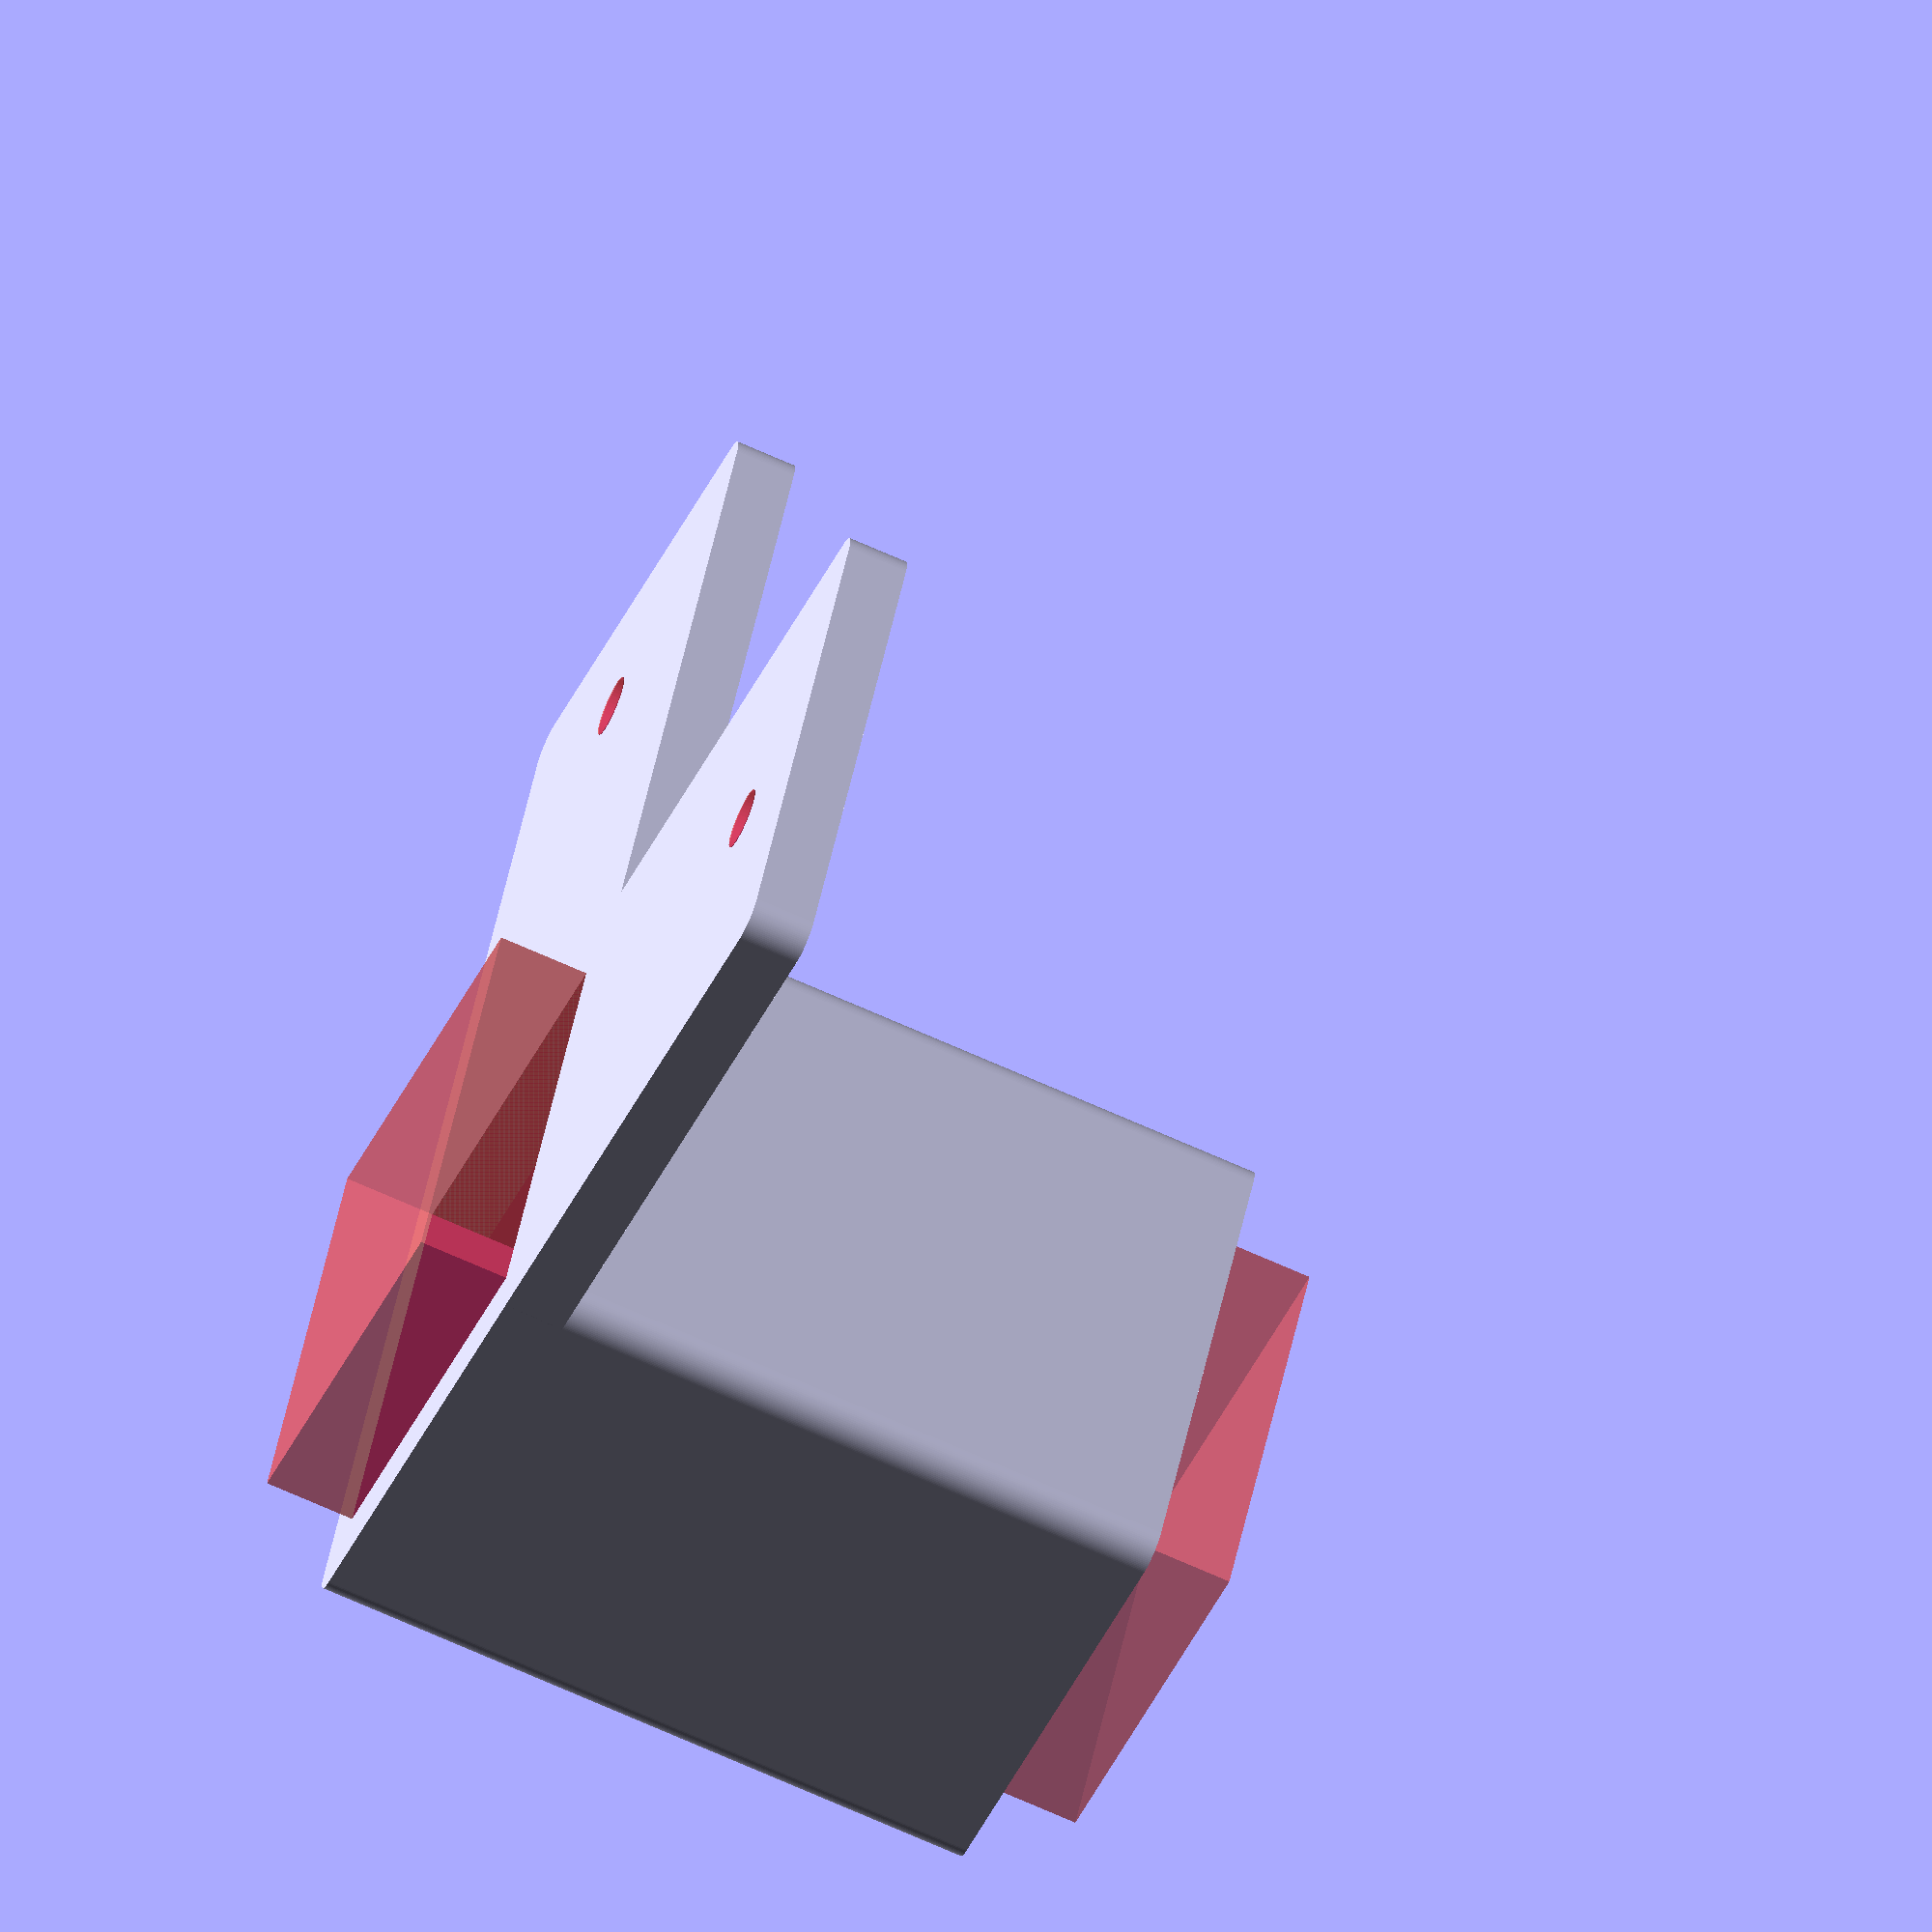
<openscad>
use <MCAD/triangles.scad>

lengthX = 45;
woodX = 27;
wallThick = 4;
screwHead = 8;
screwD = 4;

lengthY = lengthX+woodX;


difference() {
    union() {
        // attache() on Z axis    
        translate([0,0,0.5*(lengthX)])
            rotate([0,0,90]) attache(woodX,woodX,lengthX,wallThick);
        
        // T on X-Z direction
        translate([0.5*(woodX+lengthX),0,0.5*wallThick]) 
            roundedBox(lengthX,woodX+2*wallThick,wallThick,wallThick/2);
        //  triangle reinforcement X-Z plane
        translate([woodX/2,-wallThick/2,wallThick]) 
                rotate([0,-90,-90]) 
                triangle( 0.7*lengthX-wallThick*1.5, 0.7*lengthX, wallThick);
        
        // T on Y-Z direction
        translate([0,0.5*(woodX+lengthX),0.5*wallThick]) 
            roundedBox(woodX+2*wallThick,lengthX,wallThick,wallThick/2);
        //  triangle reinforcement X-Z plane
        translate([-wallThick/2,woodX/2,wallThick]) 
                rotate([90,0,90]) 
                triangle( 0.7*lengthX, 0.7*lengthX-wallThick*1.5, wallThick);
        
        
    }
    // Add holes for screws (1 hole per bar)
    /* X-Y plan below */
    translate([0.5*woodX+0.675*lengthX+wallThick, 0, -0.05]) {
        #cylinder(h=wallThick+0.1, d=screwD, $fn=50);
        translate([0, 0, wallThick-1.5])
        #cylinder(h=1.5+0.1, d1=screwD, d2=screwHead, $fn=50);
    }
    
    /* Z-X plane on the back  */  
    translate([0, -(0.5*woodX-0.05), 0.55*lengthX]) 
        rotate([90,0,0]) {
        #cylinder(h=wallThick+0.1, d=screwD, $fn=50);
        translate([0, 0, wallThick-1.5])
        #cylinder(h=1.5+0.1, d1=screwD, d2=screwHead, $fn=50);
    }
     
    /* Vertical Y-Z direction */
    translate([0, 0.5*woodX+0.675*lengthX+wallThick, -0.05]) {
        #cylinder(h=wallThick+0.1, d=screwD, $fn=50);
        translate([0, 0, wallThick-1.5])
        #cylinder(h=1.5+0.1, d1=screwD, d2=screwHead, $fn=50);
    }
}

module attache(sizeX,sizeY,sizeZ,thick)
difference() {
    roundedBox(sizeX+2*thick,sizeY+2*thick,sizeZ, thick/2);
    #translate([0,0,0]) cube([sizeX,sizeY,sizeZ+3*thick], true);
}

module roundedBox(x,y,z,rad){
	hull() {
        translate([-x/2+rad, y/2-rad,-z/2]) cylinder(h=z,r=rad, $fn=100);
        translate([ x/2-rad, y/2-rad,-z/2]) cylinder(h=z,r=rad, $fn=100);
        translate([-x/2+rad,-y/2+rad,-z/2]) cylinder(h=z,r=rad, $fn=100);
        translate([ x/2-rad,-y/2+rad,-z/2]) cylinder(h=z,r=rad, $fn=100);
   }
}

module backFace(x,y,z,rad){
    difference() {
        union() {
            translate([0,0,z/4]) roundedBox(x,y,z/2,rad);
            hull() {
                translate([-x/2+rad, y/2-rad,z/2]) sphere(r=rad, $fn=100);
                translate([ x/2-rad, y/2-rad,z/2]) sphere(r=rad, $fn=100);
                translate([-x/2+rad,-y/2+rad,z/2]) sphere(r=rad, $fn=100);
                translate([ x/2-rad,-y/2+rad,z/2]) sphere(r=rad, $fn=100);
           }
        }
        translate([0,0,-z/2]) cube([x,y,z], true);
    }
}

</openscad>
<views>
elev=67.8 azim=242.5 roll=245.6 proj=o view=wireframe
</views>
